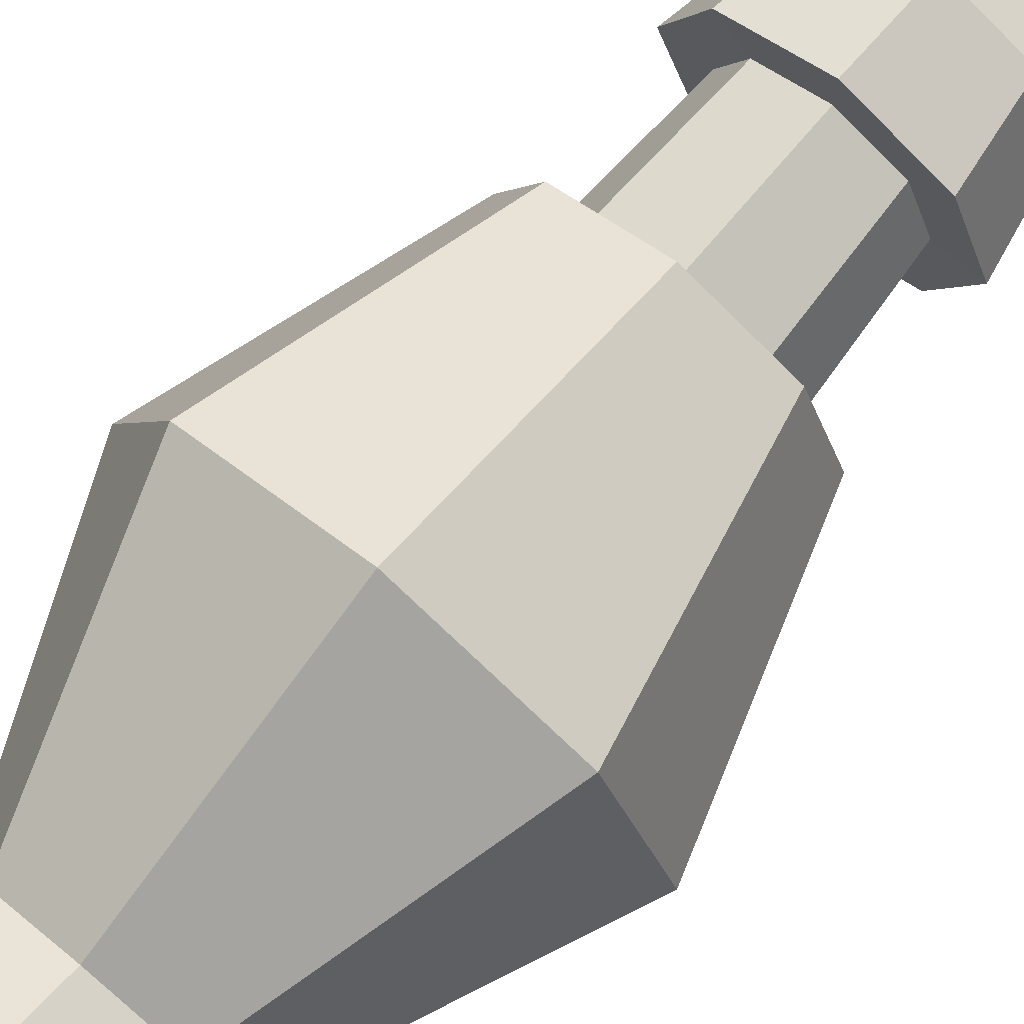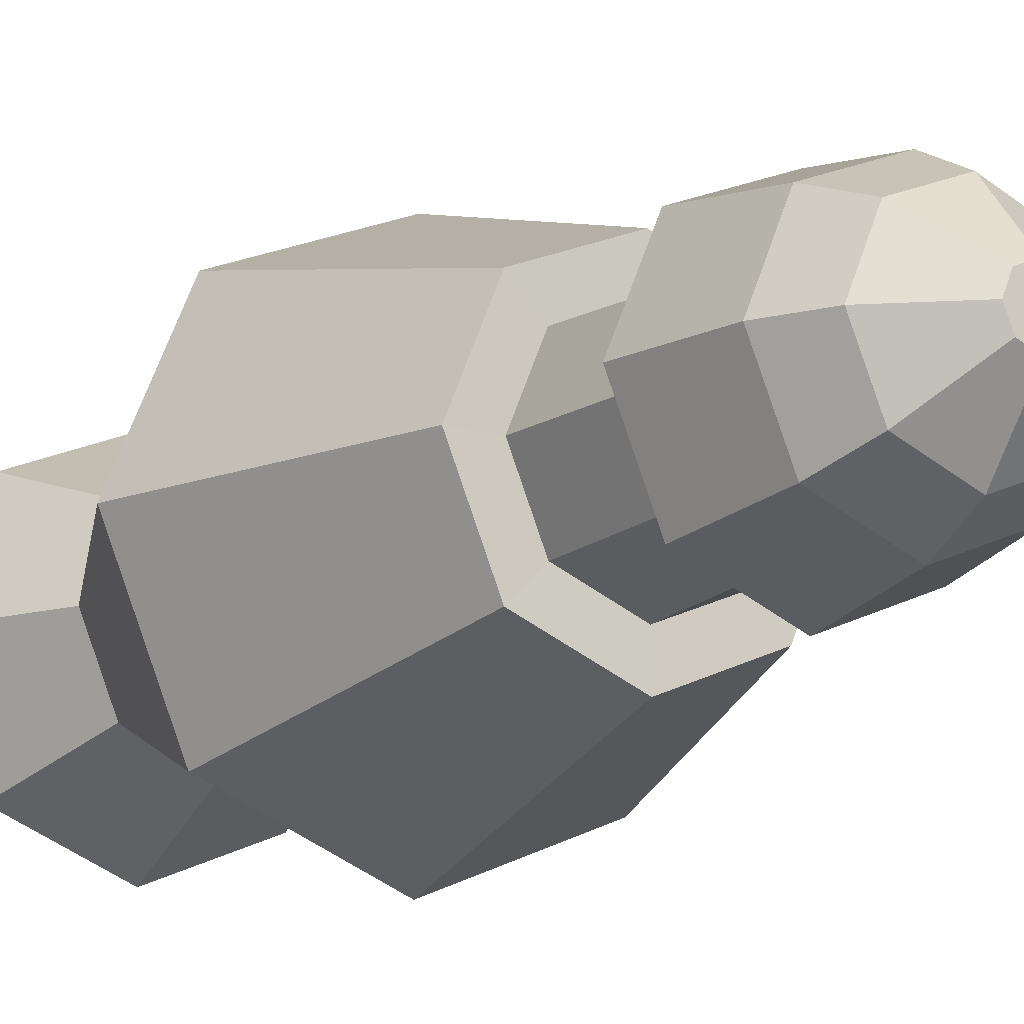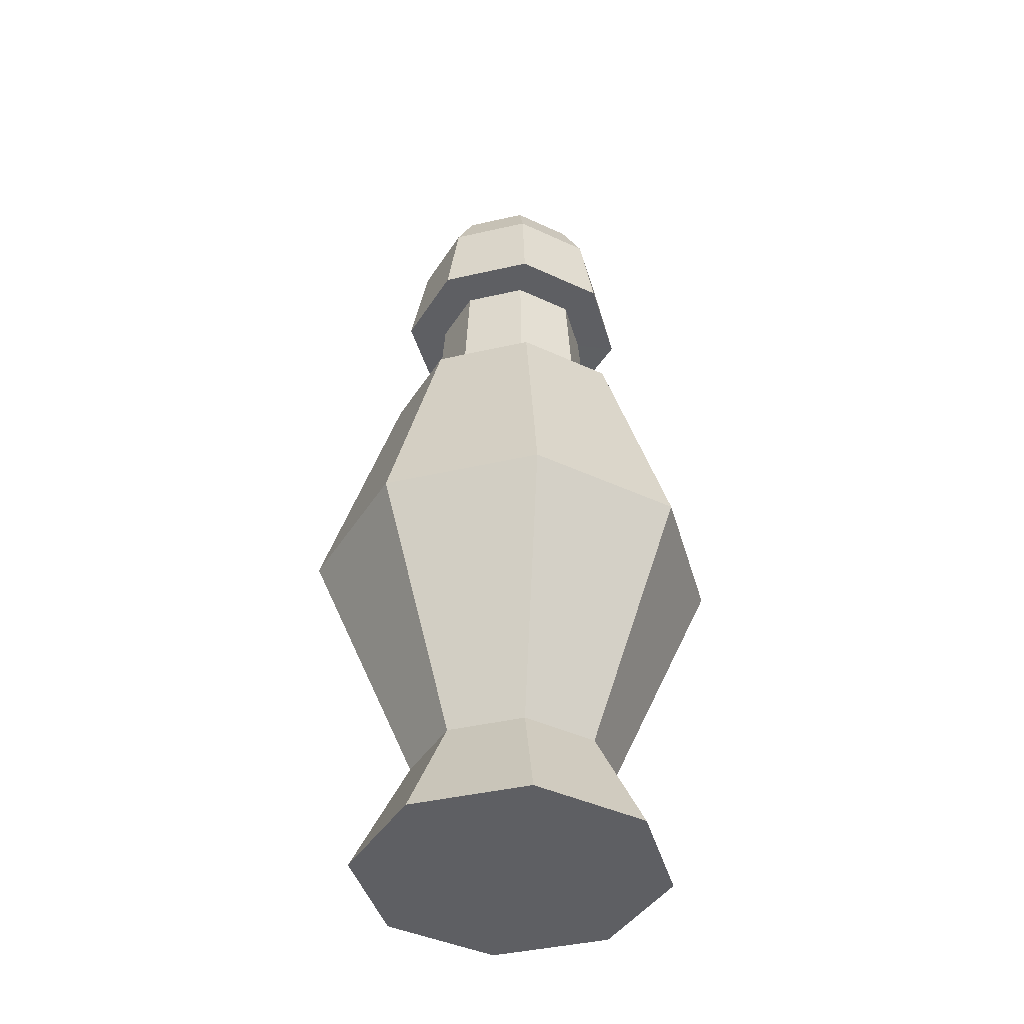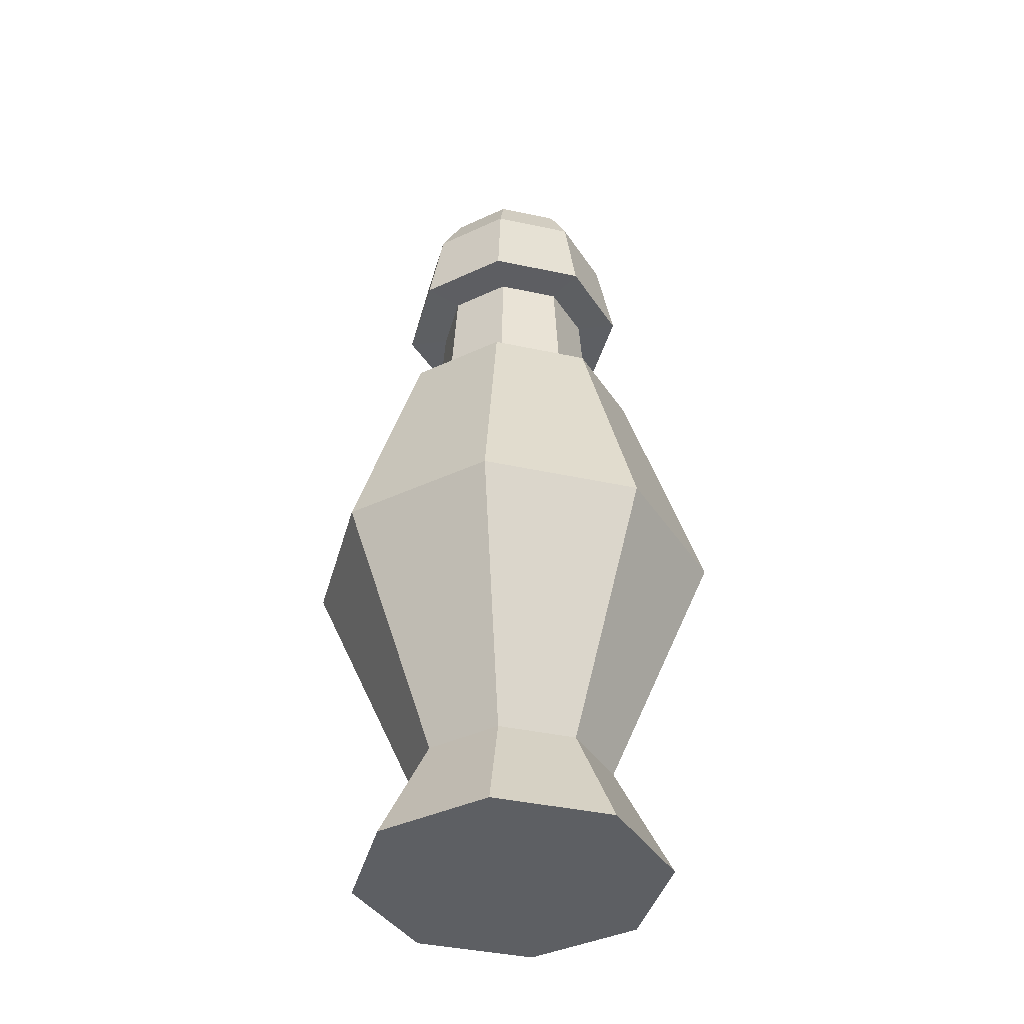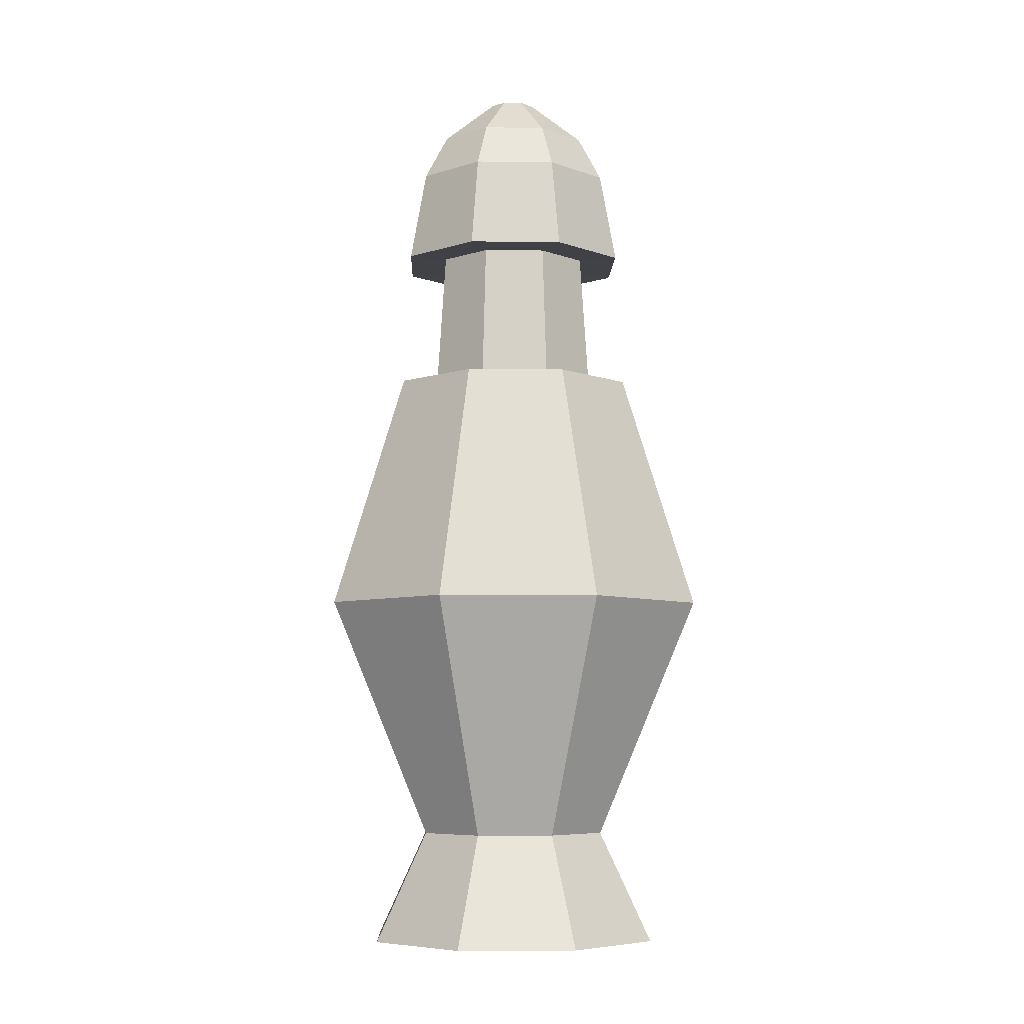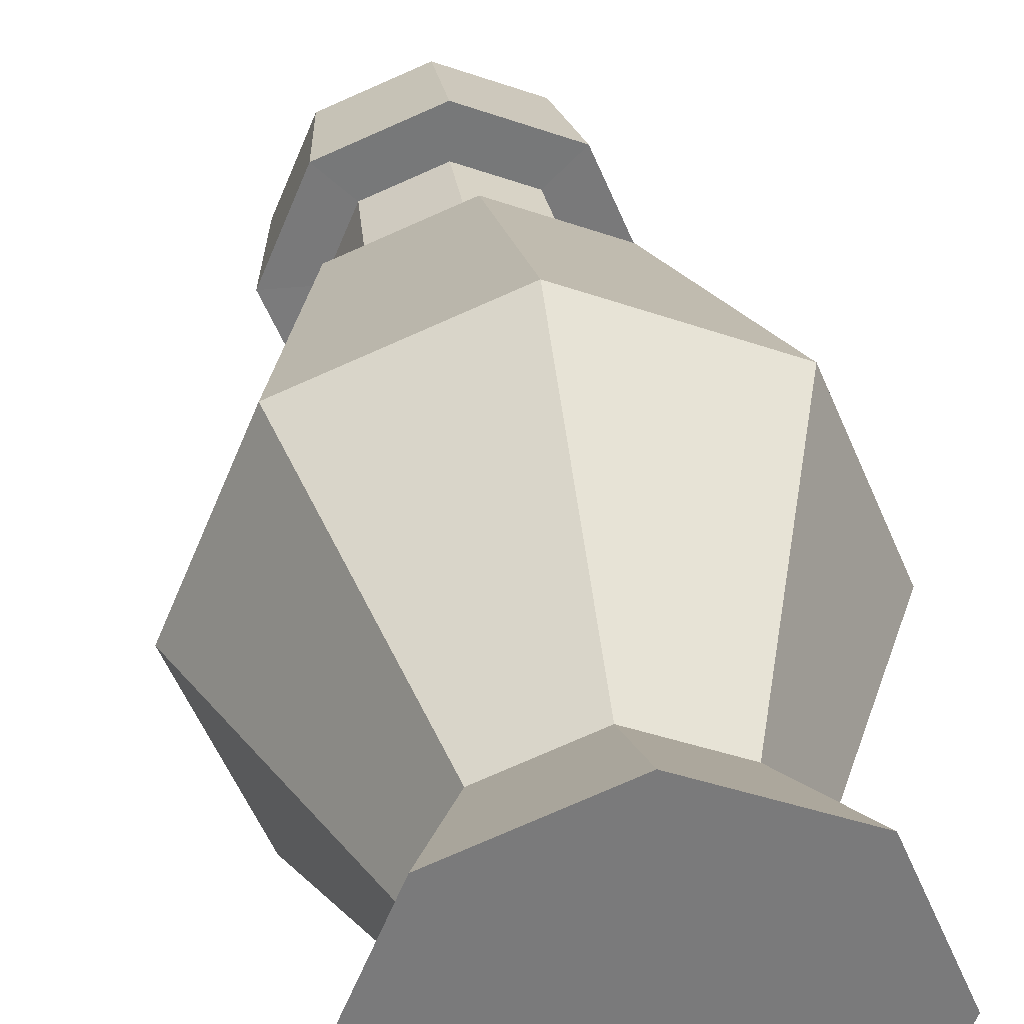
<metadata>
{"format":"obj","ext":"obj","renderer":"f3d","projection":"perspective","resolution":1024,"background":"white","views":[{"elev":75.8,"azim":-140.1,"up":"+Y"},{"elev":-14.0,"azim":-32.1,"up":"+Y"},{"elev":-41.6,"azim":173.0,"up":"+Z"},{"elev":-40.0,"azim":7.5,"up":"+Z"},{"elev":-6.6,"azim":65.6,"up":"+Z"},{"elev":32.3,"azim":172.1,"up":"+Y"}]}
</metadata>
<code>
g C-Bomb_Nuke_C-Bomb_Nuke_Mesh
v -0.5 0.5522 2
v -0.5 0.8373 -0
v -0.5369 0.5369 2
v -0.7385 0.7385 -0
v -0.5522 0.5 2
v -0.8373 0.5 0
v -0.5369 0.4631 2
v -0.7385 0.2615 0
v -0.5 0.4478 2
v -0.5 0.1627 0
v -0.4631 0.4631 2
v -0.2615 0.2615 0
v -0.4478 0.5 2
v -0.1627 0.5 0
v -0.4631 0.5369 2
v -0.2615 0.7385 -0
v -0.5 0.7643 1.601
v -0.6869 0.6869 1.601
v -0.7643 0.5 1.601
v -0.6869 0.3131 1.601
v -0.5 0.2357 1.601
v -0.3131 0.3131 1.601
v -0.2357 0.5 1.601
v -0.3131 0.6869 1.601
v -0.5 0.78 1.299
v -0.698 0.698 1.299
v -0.78 0.5 1.299
v -0.698 0.302 1.299
v -0.5 0.22 1.299
v -0.302 0.302 1.299
v -0.22 0.5 1.299
v -0.302 0.698 1.299
v -0.5 0.7186 0.2422
v -0.6546 0.6546 0.2422
v -0.7186 0.5 0.2422
v -0.6546 0.3454 0.2422
v -0.5 0.2814 0.2422
v -0.3454 0.3454 0.2422
v -0.2814 0.5 0.2422
v -0.3454 0.6546 0.2422
v -0.5 0.9479 0.7706
v -0.8167 0.8167 0.7706
v -0.9479 0.5 0.7706
v -0.8167 0.1833 0.7706
v -0.5 0.05208 0.7706
v -0.1833 0.1833 0.7706
v -0.05208 0.5 0.7706
v -0.1833 0.8167 0.7706
v -0.5 0.6745 1.603
v -0.6234 0.6234 1.603
v -0.6745 0.5 1.603
v -0.6234 0.3766 1.603
v -0.5 0.3255 1.603
v -0.3766 0.3766 1.603
v -0.3255 0.5 1.603
v -0.3766 0.6234 1.603
v -0.5 0.6954 1.298
v -0.6382 0.6382 1.298
v -0.6954 0.5 1.298
v -0.6382 0.3618 1.298
v -0.5 0.3046 1.298
v -0.3618 0.3618 1.298
v -0.3046 0.5 1.298
v -0.3618 0.6382 1.298
v -0.6603 0.6603 1.802
v -0.7267 0.5 1.802
v -0.6603 0.3397 1.802
v -0.5 0.2733 1.802
v -0.3397 0.3397 1.802
v -0.2733 0.5 1.802
v -0.3397 0.6603 1.802
v -0.5 0.7267 1.802
v -0.6223 0.6223 1.901
v -0.673 0.5 1.901
v -0.6223 0.3777 1.901
v -0.5 0.327 1.901
v -0.3777 0.3777 1.901
v -0.327 0.5 1.901
v -0.3777 0.6223 1.901
v -0.5 0.673 1.901
f 33 2 4 34
f 34 4 6 35
f 35 6 8 36
f 36 8 10 37
f 37 10 12 38
f 38 12 14 39
f 4 2 16 14 12 10 8 6
f 40 16 2 33
f 39 14 16 40
f 1 3 5 7 9 11 13 15
f 72 17 18 65
f 65 18 19 66
f 66 19 20 67
f 67 20 21 68
f 68 21 22 69
f 69 22 23 70
f 71 24 17 72
f 70 23 24 71
f 24 23 55 56
f 29 30 62 61
f 32 25 57 64
f 18 17 49 50
f 20 19 51 52
f 22 21 53 54
f 26 27 59 58
f 17 24 56 49
f 41 33 34 42
f 42 34 35 43
f 43 35 36 44
f 44 36 37 45
f 45 37 38 46
f 46 38 39 47
f 48 40 33 41
f 47 39 40 48
f 25 41 42 26
f 26 42 43 27
f 27 43 44 28
f 28 44 45 29
f 29 45 46 30
f 30 46 47 31
f 32 48 41 25
f 31 47 48 32
f 49 57 58 50
f 50 58 59 51
f 51 59 60 52
f 52 60 61 53
f 53 61 62 54
f 54 62 63 55
f 56 64 57 49
f 55 63 64 56
f 27 28 60 59
f 23 22 54 55
f 25 26 58 57
f 21 20 52 53
f 19 18 50 51
f 31 32 64 63
f 30 31 63 62
f 28 29 61 60
f 80 72 65 73
f 73 65 66 74
f 74 66 67 75
f 75 67 68 76
f 76 68 69 77
f 77 69 70 78
f 79 71 72 80
f 78 70 71 79
f 1 80 73 3
f 3 73 74 5
f 5 74 75 7
f 7 75 76 9
f 9 76 77 11
f 11 77 78 13
f 15 79 80 1
f 13 78 79 15

</code>
